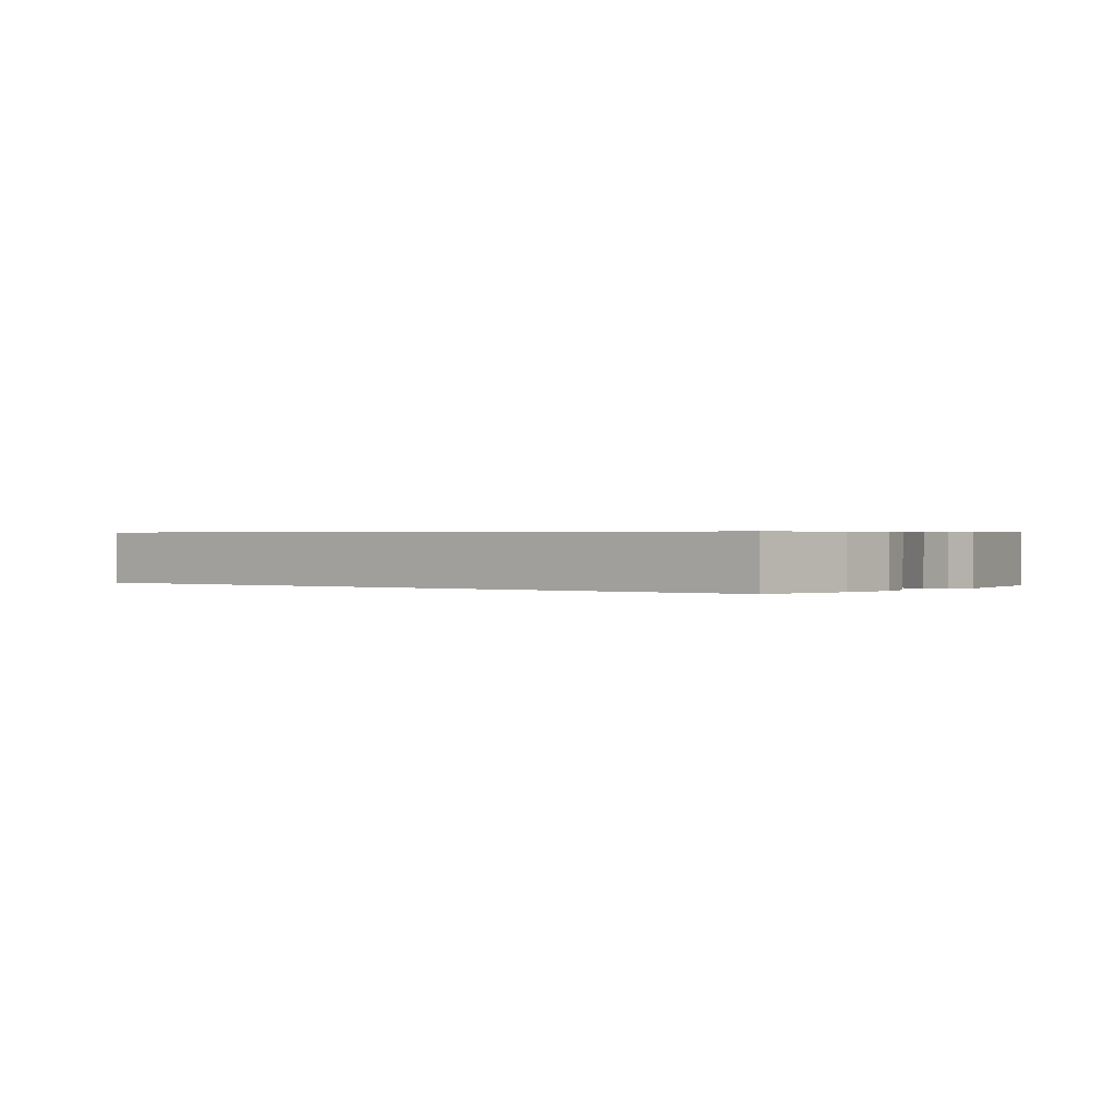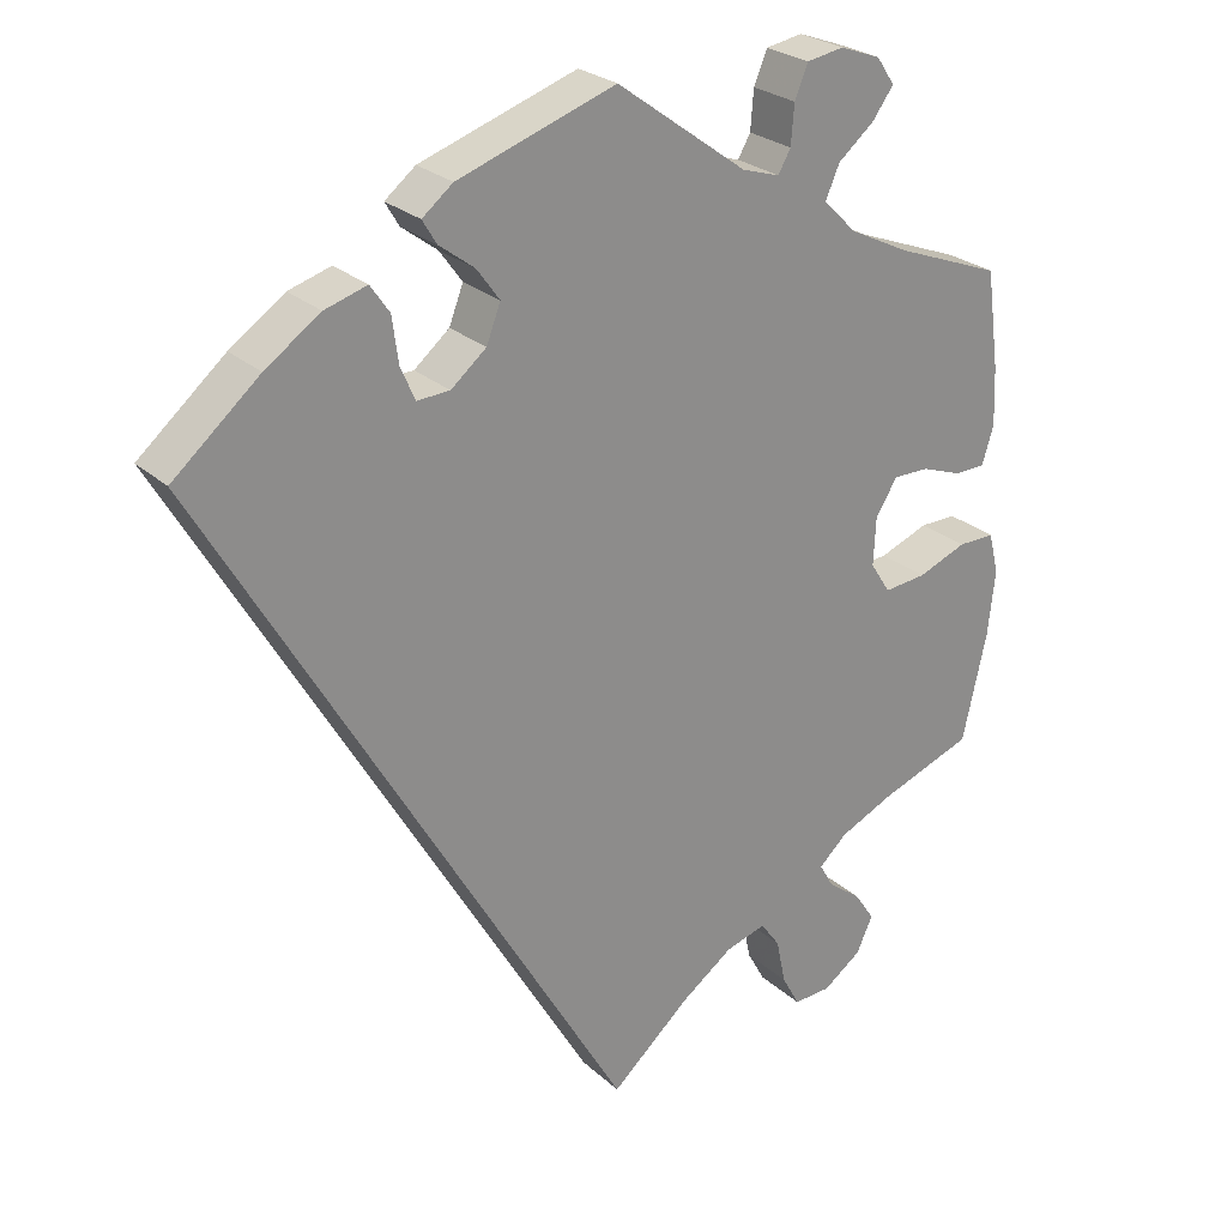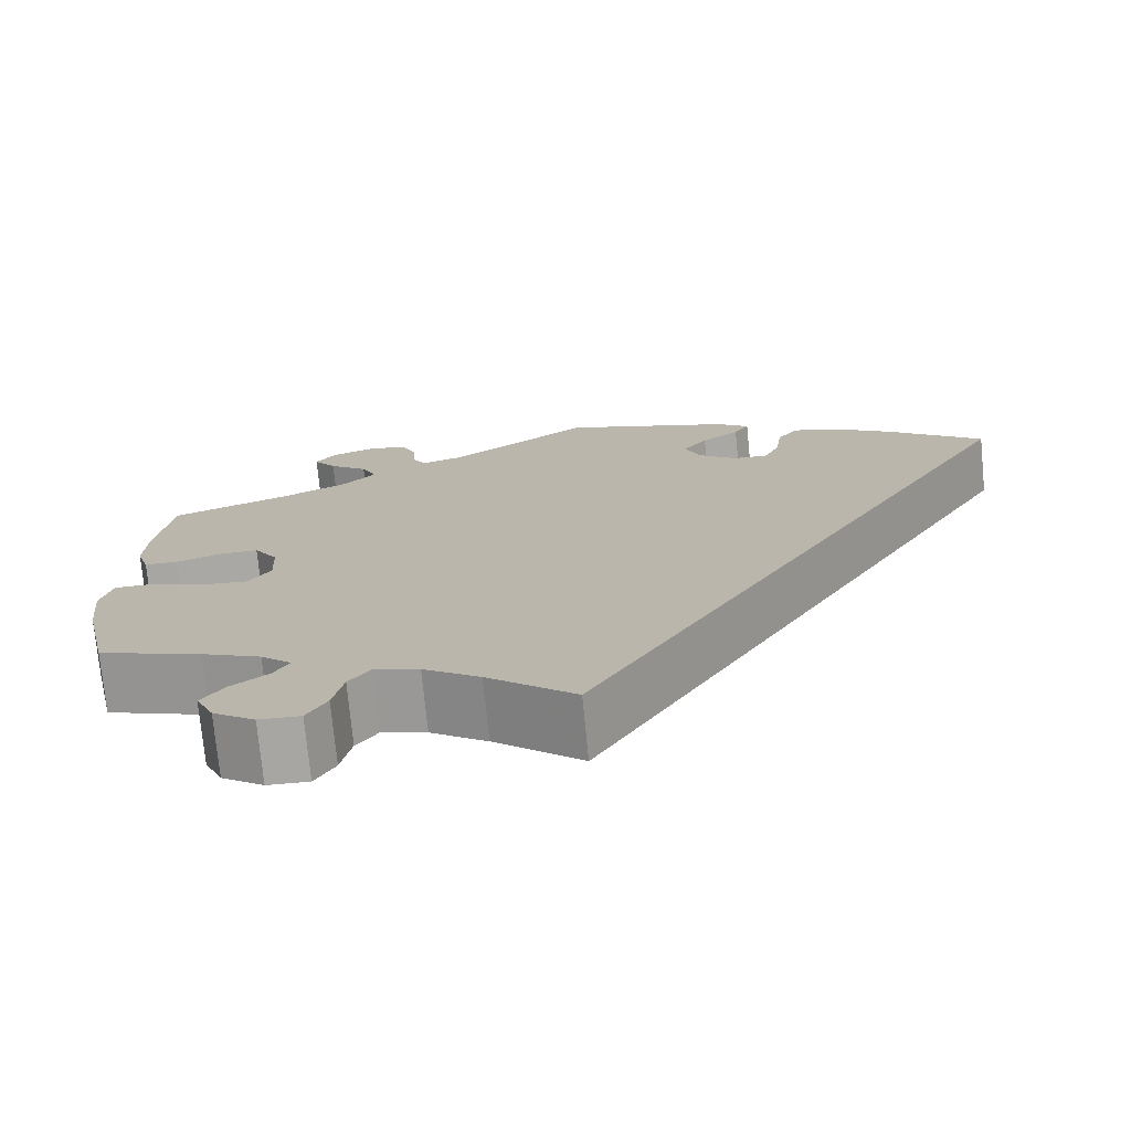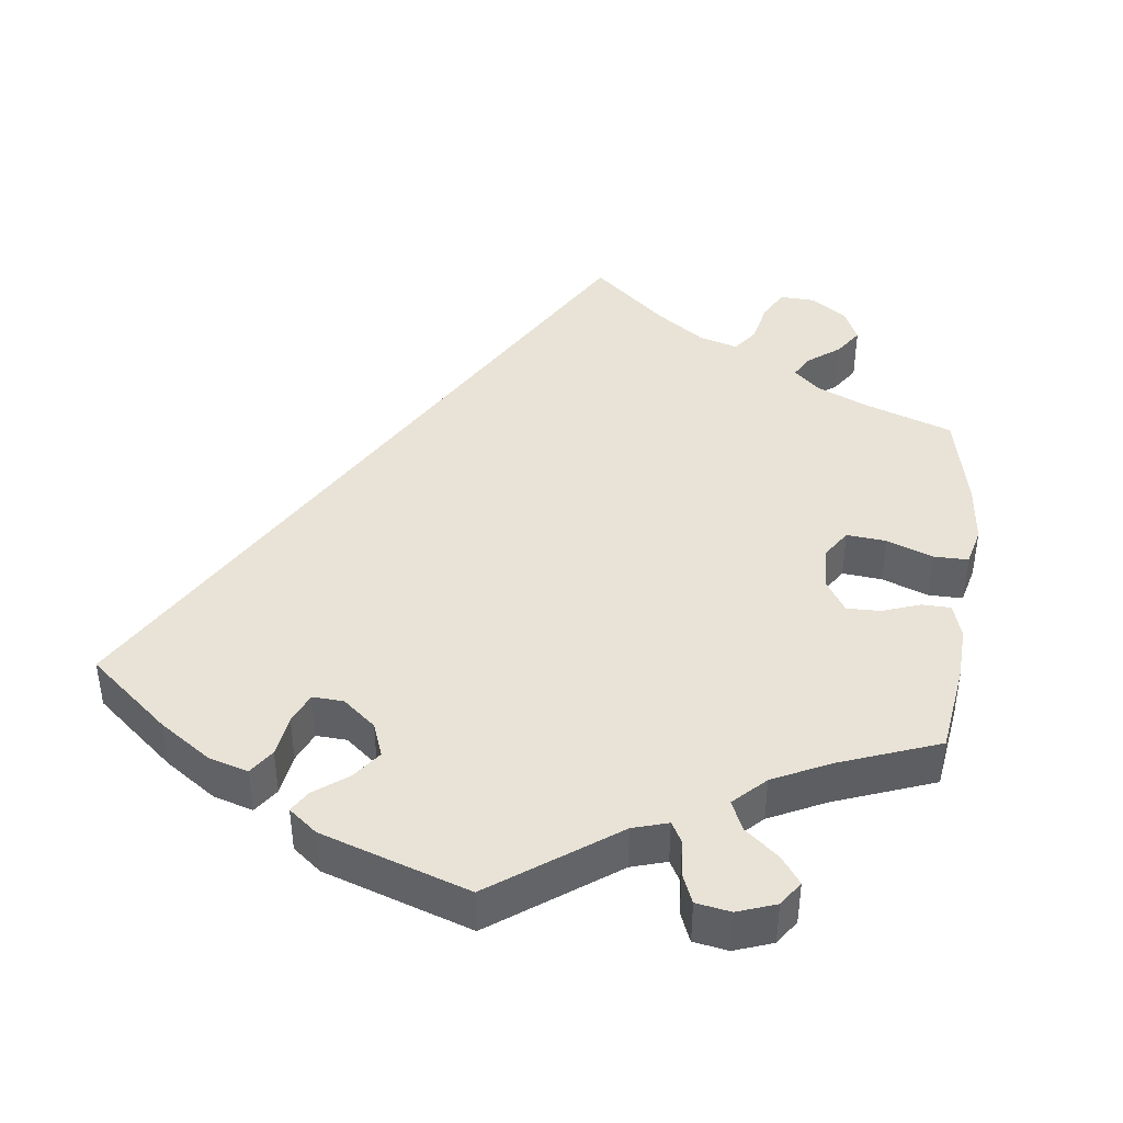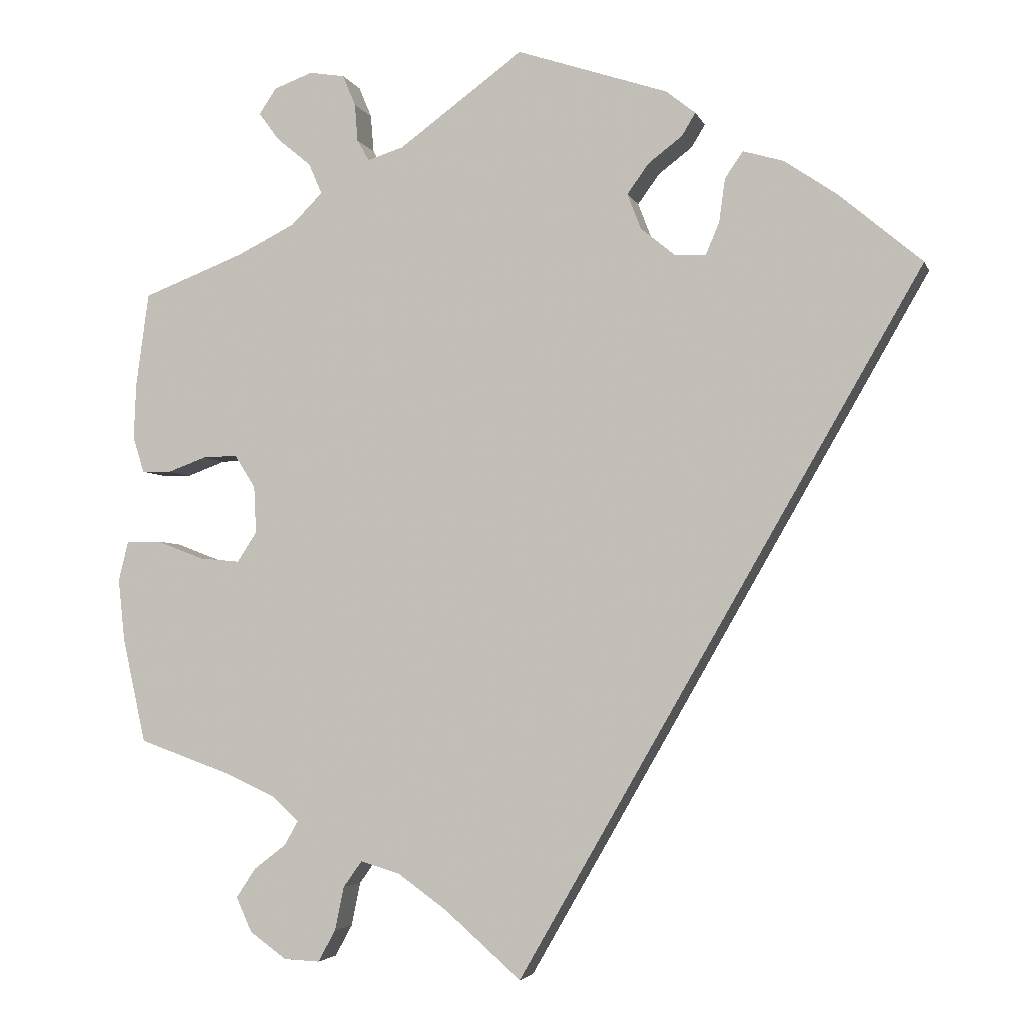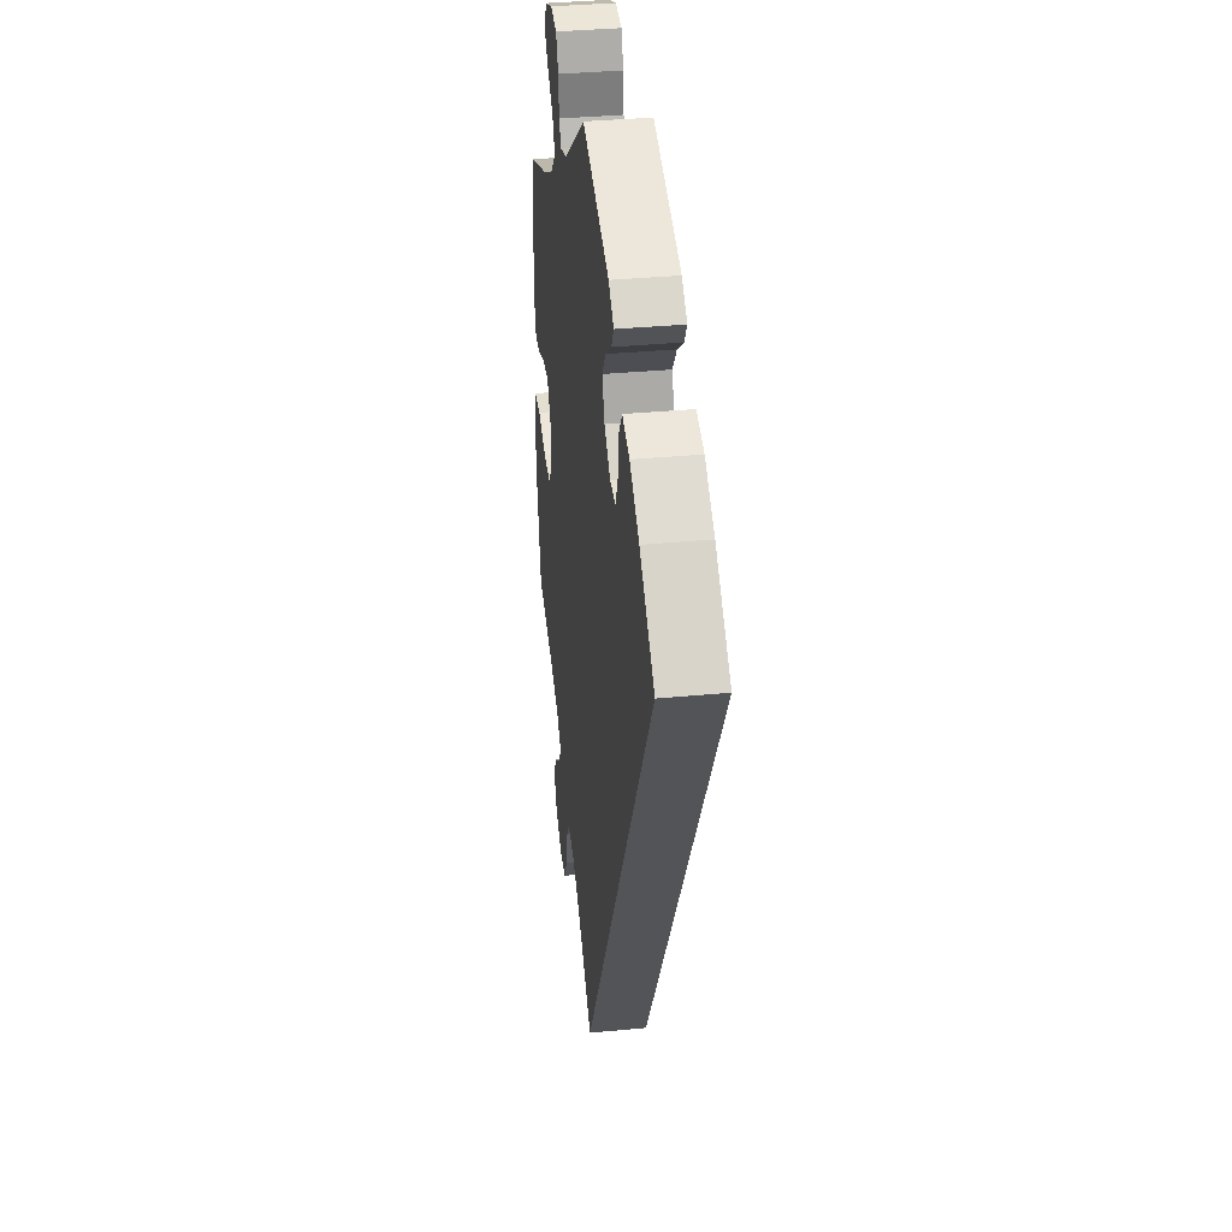
<metadata>
{"format":"obj","ext":"obj","renderer":"f3d","projection":"perspective","resolution":1024,"background":"white","views":[{"elev":0.5,"azim":-81.5,"up":"+Y"},{"elev":26.0,"azim":-35.9,"up":"+Z"},{"elev":-74.7,"azim":-174.4,"up":"+Z"},{"elev":41.8,"azim":7.4,"up":"+Y"},{"elev":-3.9,"azim":-165.1,"up":"+Z"},{"elev":35.8,"azim":-97.2,"up":"+Z"}]}
</metadata>
<code>
v 0.23 0.07 0.512
v 0.298 0.07 0.611
v 0.374 0.07 -0.024
v 0.372 0.07 -0.482
v 0.166 0.07 0.499
v 0.537 0.07 -0.31
v 0.554 0.07 0.185
v 0.577 0.07 -0.088
v -0.253 0.07 0.332
v 0.564 0.07 -0.035
v 0.328 0.07 -0.602
v -0 0.07 -0.62
v 0.401 0.07 0.362
v 0.324 0.07 0.4
v 0.451 0.07 0.081
v 0.454 0.07 -0.059
v 0.311 0.07 -0.417
v -0.201 0.07 0.553
v 0.377 0.07 -0.567
v 0.398 0.07 -0.521
v 0.214 0.07 0.484
v 0.329 0.07 -0.449
v -0.166 0.07 0.371
v -0.148 0.07 0.418
v 0.557 0.07 0.111
v -0.427 0.07 0.403
v 0.251 0.07 0.603
v 0.102 0.07 -0.531
v 0.542 0.07 0.063
v 0.245 0.07 -0.504
v -0.303 0.07 0.467
v -0.177 0.07 0.458
v -0.279 0.07 0.432
v 0.517 0.07 -0.035
v 0.3 0.07 0.483
v 0.4 0.07 -0.064
v 0.537 0.07 0.31
v 0.257 0.07 -0.562
v 0.346 0.07 0.521
v 0.234 0.07 0.562
v 0.22 0.07 -0.469
v -0.211 0.07 0.334
v 0.168 0.07 -0.484
v -0.357 0.07 0.451
v 0.416 0.07 -0.353
v 0.282 0.07 0.442
v 0.35 0.07 0.592
v -0.537 0.07 0.31
v 0.568 0.07 -0.171
v -0.24 0.07 0.522
v 0 0.07 0.62
v 0.405 0.07 0.082
v 0.373 0.07 0.558
v 0.503 0.07 0.062
v 0.28 0.07 -0.604
v 0.347 0.07 -0.384
v -0.271 0.07 0.374
v 0.377 0.07 0.038
v -0.222 0.07 0.492
v 0.23 -0 0.512
v 0.298 -0 0.611
v 0.374 -0 -0.024
v 0.372 -0 -0.482
v 0.166 -0 0.499
v 0.537 -0 -0.31
v 0.554 -0 0.185
v 0.577 -0 -0.088
v -0.253 -0 0.332
v 0.564 -0 -0.035
v 0.328 -0 -0.602
v -0 -0 -0.62
v 0.401 -0 0.362
v 0.324 -0 0.4
v 0.451 -0 0.081
v 0.454 -0 -0.059
v 0.311 -0 -0.417
v -0.201 -0 0.553
v 0.377 -0 -0.567
v 0.398 -0 -0.521
v 0.214 -0 0.484
v 0.329 -0 -0.449
v -0.166 -0 0.371
v -0.148 -0 0.418
v 0.557 -0 0.111
v -0.427 -0 0.403
v 0.251 -0 0.603
v 0.102 -0 -0.531
v 0.542 -0 0.063
v 0.245 -0 -0.504
v -0.303 -0 0.467
v -0.177 -0 0.458
v -0.279 -0 0.432
v 0.517 -0 -0.035
v 0.3 -0 0.483
v 0.4 -0 -0.064
v 0.537 -0 0.31
v 0.257 -0 -0.562
v 0.346 -0 0.521
v 0.234 -0 0.562
v 0.22 -0 -0.469
v -0.211 -0 0.334
v 0.168 -0 -0.484
v -0.357 -0 0.451
v 0.416 -0 -0.353
v 0.282 -0 0.442
v 0.35 -0 0.592
v -0.537 -0 0.31
v 0.568 -0 -0.171
v -0.24 -0 0.522
v 0 -0 0.62
v 0.405 -0 0.082
v 0.373 -0 0.558
v 0.503 -0 0.062
v 0.28 -0 -0.604
v 0.347 -0 -0.384
v -0.271 -0 0.374
v 0.377 -0 0.038
v -0.222 -0 0.492
f 28 12 48 26
f 43 28 26 44
f 41 43 44
f 30 41 44
f 11 55 38 30
f 22 4 20 19
f 17 22 19 11
f 8 49 6 45
f 8 45 56
f 16 34 10 8
f 36 16 8 56
f 3 36 56 17
f 25 29 54 15
f 25 15 52
f 13 37 7 25
f 14 13 25 52
f 46 14 52 58
f 47 53 39 35
f 27 2 47 35
f 1 40 27 35
f 21 1 35 46
f 5 21 46 58
f 32 59 50 18
f 24 32 18 51
f 23 24 51 5
f 44 31 33 57
f 44 57 9
f 17 11 30 44
f 42 23 5 58
f 9 42 58 3
f 17 44 9
f 9 3 17
f 85 107 71 87
f 103 85 87 102
f 103 102 100
f 103 100 89
f 89 97 114 70
f 78 79 63 81
f 70 78 81 76
f 104 65 108 67
f 115 104 67
f 67 69 93 75
f 115 67 75 95
f 76 115 95 62
f 74 113 88 84
f 111 74 84
f 84 66 96 72
f 111 84 72 73
f 117 111 73 105
f 94 98 112 106
f 94 106 61 86
f 94 86 99 60
f 105 94 60 80
f 117 105 80 64
f 77 109 118 91
f 110 77 91 83
f 64 110 83 82
f 116 92 90 103
f 68 116 103
f 103 89 70 76
f 117 64 82 101
f 62 117 101 68
f 68 103 76
f 76 62 68
f 26 85 103 44
f 44 103 90 31
f 31 90 92 33
f 33 92 116 57
f 57 116 68 9
f 9 68 101 42
f 42 101 82 23
f 23 82 83 24
f 24 83 91 32
f 32 91 118 59
f 59 118 109 50
f 50 109 77 18
f 18 77 110 51
f 51 110 64 5
f 5 64 80 21
f 21 80 60 1
f 1 60 99 40
f 40 99 86 27
f 27 86 61 2
f 2 61 106 47
f 47 106 112 53
f 53 112 98 39
f 39 98 94 35
f 35 94 105 46
f 46 105 73 14
f 14 73 72 13
f 13 72 96 37
f 37 96 66 7
f 7 66 84 25
f 25 84 88 29
f 29 88 113 54
f 54 113 74 15
f 15 74 111 52
f 52 111 117 58
f 58 117 62 3
f 3 62 95 36
f 36 95 75 16
f 16 75 93 34
f 34 93 69 10
f 10 69 67 8
f 8 67 108 49
f 49 108 65 6
f 6 65 104 45
f 45 104 115 56
f 56 115 76 17
f 17 76 81 22
f 22 81 63 4
f 4 63 79 20
f 20 79 78 19
f 19 78 70 11
f 11 70 114 55
f 55 114 97 38
f 38 97 89 30
f 30 89 100 41
f 41 100 102 43
f 43 102 87 28
f 28 87 71 12
f 12 71 107 48
f 48 107 85 26

</code>
